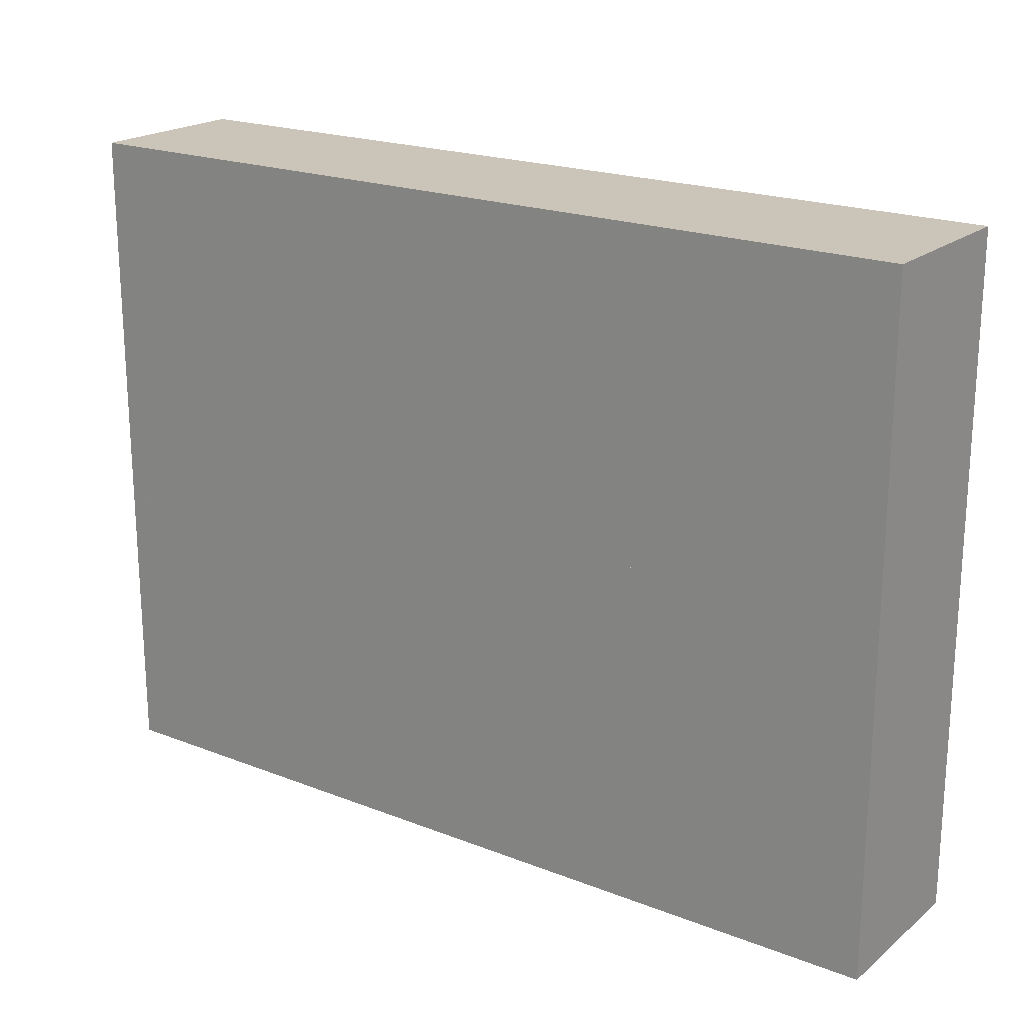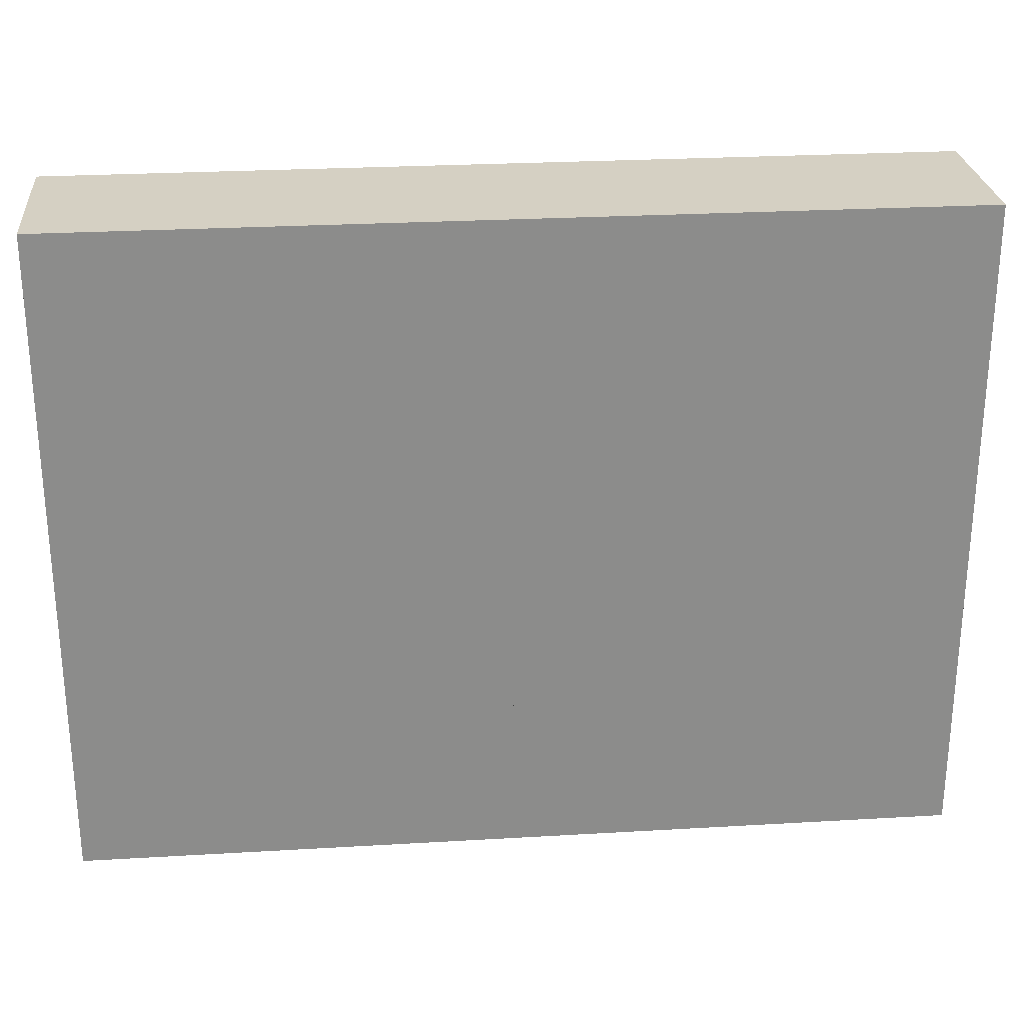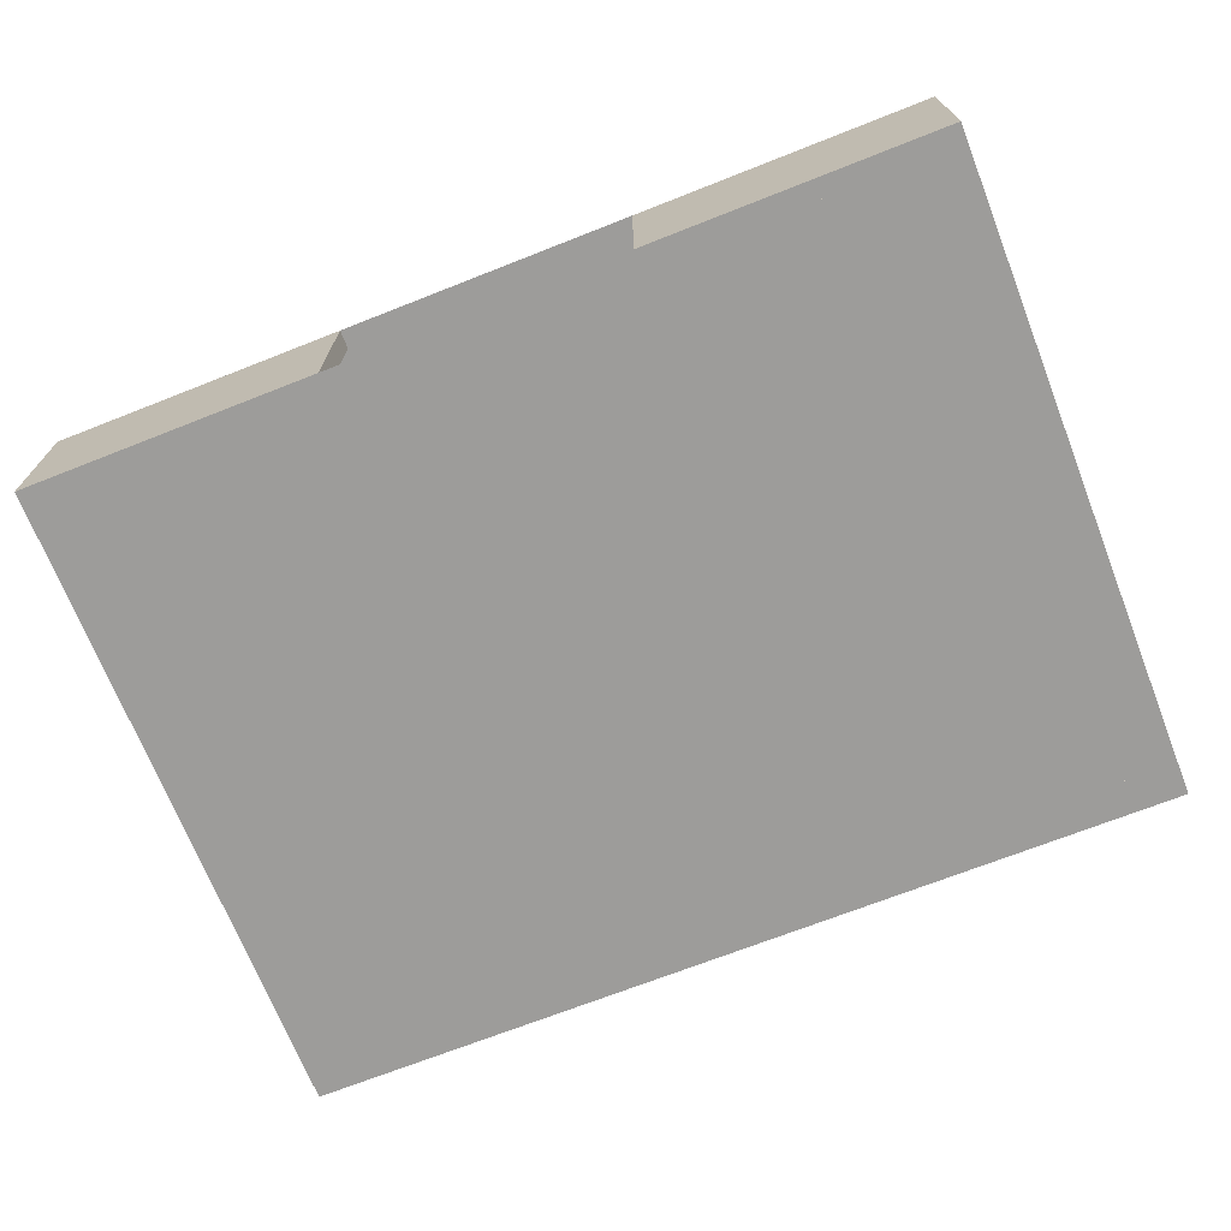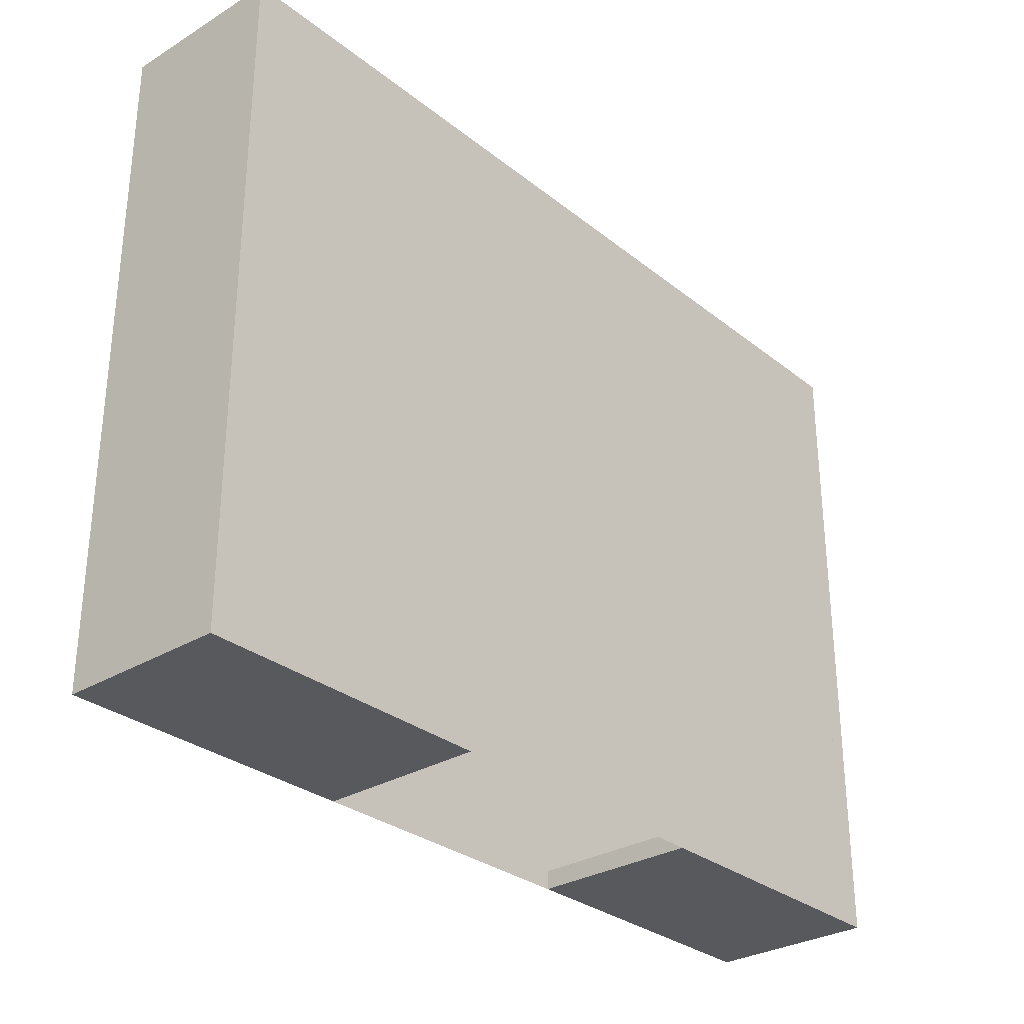
<metadata>
{"format":"obj","ext":"obj","renderer":"f3d","projection":"perspective","resolution":1024,"background":"white","views":[{"elev":20.4,"azim":35.4,"up":"+Z"},{"elev":26.3,"azim":174.7,"up":"+Z"},{"elev":-70.2,"azim":-158.5,"up":"+Y"},{"elev":-30.2,"azim":-48.7,"up":"+Z"}]}
</metadata>
<code>
o Plane.002
v 24 9 54
v -24 9 54
v 24 9 18
v -24 9 18
v -24 0 54
v 24 0 54
v -24 0 18
v 24 0 18
v -23 1 18
v -23 0 18
v -24 1 18
v -24 0 18
v -24 1 19
v -24 0 19
v -22 1 18
v -22 0 18
v -22 1 19
v -22 0 19
v -23 1 20
v -24 1 20
v -24 0 20
v -23 0 20
v -9 1 18
v -9 0 18
v -9 1 19
v -9 0 19
v -8 1 18
v -8 0 18
v -8 1 19
v -8 0 19
v -9 9 19
v -8 9 18
v -8 9 19
v 8 9 18
v 8 9 19
v 9 9 19
v 8 1 18
v 8 1 19
v 9 1 18
v 9 1 19
v 8 0 18
v 8 0 19
v 9 0 18
v 9 0 19
v 22 1 18
v 22 1 19
v 22 0 18
v 22 0 19
v 23 1 18
v 23 0 18
v 24 1 18
v 24 1 19
v 24 0 18
v 24 0 19
v 23 0 20
v 23 1 20
v 24 0 20
v 24 1 20
v -2 1 53
v -23 1 52
v -24 1 52
v -24 0 52
v -23 0 52
v -24 1 53
v -24 0 53
v -23 1 54
v -24 1 54
v -24 0 54
v -23 0 54
v -22 1 53
v -22 0 53
v -22 1 54
v -22 0 54
v 23 0 52
v 23 1 52
v 24 0 52
v 24 1 52
v 24 0 53
v 24 1 53
v 23 0 54
v 23 1 54
v 24 0 54
v 24 1 54
v 22 0 53
v 22 1 53
v 22 0 54
v 22 1 54
v 10.78 1 38.81
v 9.975 0 40.04
v 9.975 1 40.04
v -2 0 53
v -2 1 54
v -2 0 54
v 2 0 53
v 2 1 54
v 18.66 1 26.69
v 17.53 0 25.88
v 17.53 1 25.88
v 18.66 0 26.69
v 14.7 0 29.96
v 15.86 1 30.77
v 14.7 1 29.96
v 15.86 0 30.77
v -17.53 1 25.88
v -18.69 1 26.69
v -18.69 0 26.69
v -17.53 0 25.88
v -15.24 9 43.63
v -15.88 0 30.77
v -14.7 0 29.91
v -14.7 1 29.91
v -17.84 1 48.38
v -18.78 0 47.51
v -17.84 0 48.38
v -18.78 1 47.51
v 18.91 0 47.51
v 18.91 1 47.51
v 17.91 0 48.51
v 17.91 1 48.51
v -14.24 1 44.63
v -15.24 0 43.63
v -14.24 0 44.63
v -15.24 1 43.63
v 14.85 0 43.17
v 13.88 0 44.21
v 14.85 1 43.17
v 13.88 1 44.21
v 4.789 0 48.17
v 3.789 0 46.99
v -4.789 0 48.17
v 3.789 1 46.99
v 4.789 1 48.17
v -4.789 1 48.17
v -14.24 9 44.63
v -3.789 0 46.99
v 0.7578 0 46.99
v 0.7578 1 46.99
v -0.7578 0 46.99
v -0.7578 1 46.99
v -14.4 9 54
v -4.8 9 54
v -0.3031 0 24.99
v 0.3031 0 24.99
v 0.3031 1 24.99
v -0.3031 1 24.99
v 18.12 0 27.51
v 16.96 0 26.7
v 18.12 1 27.51
v 16.96 1 26.7
v 16.49 0 29.83
v 15.33 0 29.02
v 16.49 1 29.83
v 15.33 1 29.02
v -16.96 1 26.7
v -16.96 0 26.7
v -18.13 0 27.48
v -18.13 1 27.48
v -15.42 1 28.89
v -15.42 0 28.89
v -16.58 0 29.7
v -16.58 1 29.7
v 15.56 1 43.92
v 14.56 1 44.92
v 14.56 0 44.92
v 15.56 0 43.92
v 17.23 1 47.75
v 17.23 0 47.75
v 18.24 1 46.79
v 18.24 0 46.79
v -14.69 4 45.12
v -15.24 4 43.63
v -14.24 4 44.63
v -18.27 1 46.92
v -18.27 0 46.92
v -17.31 0 47.8
v -17.31 1 47.8
v -18.27 4 46.92
v -17.31 4 47.8
v -18.78 4 47.51
v -17.84 4 48.38
v -15.69 0 44.12
v -14.69 0 45.12
v -15.69 1 44.12
v -14.69 1 45.12
v -14.69 5 45.12
v -15.24 5 43.63
v -14.24 5 44.63
v -17.31 5 47.8
v -18.27 5 46.92
v -18.78 5 47.51
v -17.84 5 48.38
v -15.69 4 44.12
v -15.69 5 44.12
v -18.69 4 26.69
v -17.53 4 25.88
v -18.13 4 27.48
v -16.96 4 26.7
v -15.88 4 30.77
v -14.7 4 29.91
v -16.58 4 29.7
v -15.88 5 30.77
v -14.7 5 29.91
v -16.58 5 29.7
v -18.69 5 26.69
v -17.53 5 25.88
v -18.13 5 27.48
v -16.96 5 26.7
v 14.85 4 43.17
v 13.88 4 44.21
v 15.56 4 43.92
v 14.56 4 44.92
v 14.85 5 43.17
v 13.88 5 44.21
v 15.56 5 43.92
v 14.56 5 44.92
v 18.91 4 47.51
v 17.91 4 48.51
v 18.24 4 46.79
v 18.91 5 47.51
v 17.91 5 48.51
v 18.24 5 46.79
v 14.7 4 29.96
v 15.86 4 30.77
v 14.7 5 29.96
v 15.86 5 30.77
v 17.53 4 25.88
v 18.66 4 26.69
v 16.96 4 26.7
v 18.12 4 27.51
v 17.53 5 25.88
v 18.66 5 26.69
v 16.96 5 26.7
v 18.12 5 27.51
v 15.33 4 29.02
v 16.49 4 29.83
v 15.33 5 29.02
v 16.49 5 29.83
v 17.23 4 47.75
v 17.23 5 47.75
v -15.42 4 28.89
v -15.42 5 28.89
v 2 1 53
v 2 0 54
v 1 0 54
v 1 1 54
v 0 0 54
v 0 1 54
v -1 1 54
v -1 0 54
v -24 9 18
v -23 9 18
v 22 9 53
v -24 9 19
v -24 9 20
v -24 9 52
v -24 9 53
v -24 9 54
v -23 9 54
v 17.23 9 47.75
v 18.24 9 46.79
v -2 9 54
v -15.69 9 44.12
v -1 9 54
v -18.27 9 46.92
v 0 9 54
v -17.31 9 47.8
v 1 9 54
v 2 9 53
v 2 9 54
v 23 9 54
v 24 9 54
v 22 9 54
v 24 9 53
v 17.91 9 48.51
v 24 9 20
v 23 9 52
v 23 9 18
v 24 9 18
v 24 9 19
v 22 9 18
v -10.68 9 38.86
v 10.78 0 38.81
v -10.68 1 38.86
v -10.68 0 38.86
v 18.91 9 47.51
v -9.944 0 40.04
v -18.69 9 26.69
v 22 9 19
v 17.53 9 25.88
v 18.66 9 26.69
v -23 9 20
v 16.96 9 26.7
v 18.12 9 27.51
v 15.33 9 29.02
v 16.49 9 29.83
v 15.86 9 30.77
v 14.56 9 44.92
v -18.13 9 27.48
v 10.78 9 38.81
v 3.789 9 46.99
v 14.7 9 29.96
v -17.53 9 25.88
v -16.58 9 29.7
v 4.789 9 48.17
v -16.96 9 26.7
v 15.56 9 43.92
v 13.88 9 44.21
v -15.42 9 28.89
v 14.85 9 43.17
v -3.789 9 46.99
v 0 9 53
v -15.88 9 30.77
v -9.944 9 40.04
v 9.975 9 40.04
v -4.789 9 48.17
v -9.944 1 40.04
v -3.789 1 46.99
v -15.88 1 30.77
v -14.7 9 29.91
v -0.3031 9 24.99
v -14.69 9 45.12
v 0.3031 9 24.99
v -0.7578 9 46.99
v 0.7578 9 46.99
v -18.78 9 47.51
v 4.8 9 54
v -22 9 53
v -17.84 9 48.38
v 23 9 20
v 24 9 52
v -22 9 54
v -2 9 53
v -23 9 52
v 3.789 3 46.99
v 0.7578 3 46.99
v -0.7578 3 46.99
v -3.789 3 46.99
v 9 9 18
v -22 9 18
v -22 9 19
v -9 9 18
v 0.3031 3 24.99
v -0.3031 3 24.99
v 14.4 9 54
v -0 3 53
v -14.4 9 18
v -4.8 9 18
v 4.8 9 18
v 14.4 9 18
v 24 9 30
v 24 9 42
v -24 9 42
v -24 9 30
v 14.4 9 42
v 14.4 9 30
v 4.8 9 42
v 4.8 9 30
v -4.8 9 42
v -4.8 9 30
v -14.4 9 42
v -14.4 9 30
v -14.4 0 54
v -4.8 0 54
v 4.8 1e-06 54
v 14.4 1e-06 54
v 14.4 0 18
v 4.8 0 18
v -4.8 -1e-06 18
v -14.4 -1e-06 18
v -24 0 30
v -24 0 42
v 24 0 42
v 24 0 30
v -14.4 0 42
v -14.4 -1e-06 30
v -4.8 0 42
v -4.8 0 30
v 4.8 1e-06 42
v 4.8 0 30
v 14.4 1e-06 42
v 14.4 1e-06 30
f 353 346 361
f 373 366 381
f 13 12 14
f 11 10 12
f 9 16 10
f 130 59 133
f 21 61 20
f 59 315 133
f 14 20 13
f 20 253 13
f 15 24 16
f 18 25 17
f 15 341 23
f 27 30 28
f 23 28 24
f 26 29 25
f 29 31 25
f 27 33 29
f 23 32 27
f 39 41 37
f 35 40 36
f 338 37 34
f 34 38 35
f 37 42 38
f 38 44 40
f 44 46 40
f 45 50 47
f 39 47 43
f 49 53 50
f 127 314 90
f 52 53 51
f 345 335 336
f 52 57 54
f 105 291 19
f 111 135 110
f 132 94 128
f 62 64 61
f 61 254 20
f 19 63 22
f 65 67 64
f 66 68 69
f 69 72 66
f 60 325 115
f 58 76 57
f 75 329 56
f 55 75 56
f 77 78 76
f 80 83 81
f 79 82 78
f 83 270 81
f 81 86 80
f 124 88 126
f 127 89 125
f 122 316 120
f 123 284 121
f 70 91 71
f 73 92 72
f 87 243 86
f 84 242 85
f 97 149 98
f 56 99 55
f 48 98 46
f 88 296 299
f 17 107 18
f 106 157 105
f 22 105 19
f 17 302 104
f 60 113 63
f 71 112 70
f 85 118 84
f 116 168 117
f 123 281 283
f 74 117 75
f 163 209 127
f 192 186 171
f 100 131 102
f 90 128 89
f 129 137 131
f 137 334 131
f 145 342 144
f 342 324 335
f 317 138 135
f 320 342 343
f 361 347 359
f 136 144 137
f 139 142 138
f 147 148 149
f 96 229 148
f 99 148 146
f 153 150 151
f 101 150 152
f 102 151 100
f 154 156 155
f 154 196 157
f 104 155 107
f 159 161 158
f 110 158 111
f 109 161 160
f 163 165 162
f 125 163 127
f 126 165 124
f 169 166 168
f 119 167 118
f 168 216 117
f 181 123 121
f 184 192 183
f 184 122 120
f 176 174 173
f 115 174 113
f 115 177 173
f 114 176 112
f 193 108 186
f 120 170 184
f 183 171 123
f 173 178 176
f 176 180 112
f 181 184 183
f 178 191 180
f 172 185 170
f 191 266 328
f 179 189 177
f 178 185 188
f 189 192 177
f 177 170 178
f 195 207 197
f 104 197 154
f 157 194 105
f 199 241 202
f 318 200 161
f 158 199 111
f 158 200 240
f 201 303 203
f 198 203 200
f 205 305 207
f 206 200 203
f 196 204 194
f 211 213 209
f 162 211 163
f 126 210 162
f 208 214 210
f 217 239 238
f 168 238 218
f 119 238 166
f 218 219 216
f 222 236 234
f 101 235 223
f 102 234 153
f 152 234 235
f 237 296 225
f 235 225 223
f 228 230 226
f 149 226 98
f 148 228 149
f 233 290 293
f 227 233 229
f 233 235 229
f 236 292 232
f 229 234 228
f 228 236 232
f 211 218 238
f 211 239 215
f 214 218 210
f 207 240 197
f 197 200 196
f 245 246 244
f 95 244 243
f 335 345 334
f 93 248 92
f 249 247 248
f 11 251 9
f 13 250 11
f 88 309 126
f 64 255 61
f 66 257 67
f 67 256 64
f 72 258 66
f 248 261 92
f 251 15 9
f 247 263 248
f 245 265 247
f 95 267 245
f 81 272 87
f 79 271 83
f 77 273 79
f 52 275 58
f 49 278 51
f 51 279 52
f 45 277 49
f 101 282 103
f 109 283 318
f 286 133 316
f 56 290 96
f 98 288 46
f 232 289 230
f 233 295 237
f 224 294 236
f 206 287 204
f 222 300 301
f 90 304 132
f 359 348 357
f 206 303 298
f 132 268 242
f 345 336 337
f 207 308 241
f 241 319 202
f 336 320 343
f 133 313 316
f 283 312 318
f 199 310 337
f 316 134 120
f 189 262 193
f 188 321 266
f 187 321 185
f 190 264 189
f 70 328 327
f 215 307 213
f 212 306 214
f 239 297 215
f 214 260 221
f 221 285 219
f 239 274 259
f 85 274 119
f 117 276 75
f 58 330 77
f 242 252 85
f 95 272 269
f 72 261 331
f 59 327 332
f 19 333 60
f 324 336 335
f 317 336 139
f 32 35 33
f 45 338 280
f 46 36 40
f 25 340 17
f 139 343 145
f 355 3 350
f 144 335 137
f 355 348 349
f 111 337 317
f 102 334 222
f 311 337 310
f 345 300 334
f 144 142 145
f 326 354 344
f 356 355 354
f 344 351 1
f 354 350 351
f 141 356 326
f 358 357 356
f 140 358 141
f 358 361 359
f 2 360 140
f 352 361 360
f 375 7 370
f 377 369 375
f 379 368 377
f 381 367 379
f 364 380 378
f 380 379 378
f 364 376 363
f 378 377 376
f 363 374 362
f 376 375 374
f 362 371 5
f 374 370 371
f 6 380 365
f 372 381 380
f 13 11 12
f 11 9 10
f 9 15 16
f 130 91 59
f 21 62 61
f 59 332 315
f 14 21 20
f 20 254 253
f 15 23 24
f 18 26 25
f 15 339 341
f 27 29 30
f 23 27 28
f 26 30 29
f 29 33 31
f 27 32 33
f 23 341 32
f 39 43 41
f 35 38 40
f 338 39 37
f 34 37 38
f 37 41 42
f 38 42 44
f 44 48 46
f 45 49 50
f 39 45 47
f 49 51 53
f 127 307 314
f 52 54 53
f 52 58 57
f 105 287 291
f 111 317 135
f 132 242 94
f 62 65 64
f 61 255 254
f 19 60 63
f 65 68 67
f 66 67 68
f 69 73 72
f 60 333 325
f 58 77 76
f 75 276 329
f 55 74 75
f 77 79 78
f 80 82 83
f 79 83 82
f 83 271 270
f 81 87 86
f 124 282 88
f 127 90 89
f 122 286 316
f 123 283 284
f 70 59 91
f 73 93 92
f 87 95 243
f 84 94 242
f 97 147 149
f 56 96 99
f 48 97 98
f 88 101 296
f 17 104 107
f 106 156 157
f 22 106 105
f 17 340 302
f 60 115 113
f 71 114 112
f 85 119 118
f 116 169 168
f 123 108 281
f 74 116 117
f 163 211 209
f 192 193 186
f 100 129 131
f 90 132 128
f 129 136 137
f 137 335 334
f 145 343 342
f 342 322 324
f 317 139 138
f 320 322 342
f 136 143 144
f 139 145 142
f 147 146 148
f 96 227 229
f 99 96 148
f 153 152 150
f 101 103 150
f 102 153 151
f 154 157 156
f 154 197 196
f 104 154 155
f 159 160 161
f 110 159 158
f 109 318 161
f 163 164 165
f 125 164 163
f 126 162 165
f 169 167 166
f 119 166 167
f 168 218 216
f 181 183 123
f 184 170 192
f 184 182 122
f 176 175 174
f 115 173 174
f 115 179 177
f 114 175 176
f 193 262 108
f 120 172 170
f 183 192 171
f 173 177 178
f 176 178 180
f 181 182 184
f 178 188 191
f 172 187 185
f 191 188 266
f 179 190 189
f 178 170 185
f 189 193 192
f 177 192 170
f 195 205 207
f 104 195 197
f 157 196 194
f 199 240 241
f 318 198 200
f 158 240 199
f 158 161 200
f 201 312 303
f 198 201 203
f 205 302 305
f 206 196 200
f 196 206 204
f 211 215 213
f 162 210 211
f 126 208 210
f 208 212 214
f 217 220 239
f 168 166 238
f 119 217 238
f 218 221 219
f 222 224 236
f 101 152 235
f 102 222 234
f 152 153 234
f 237 295 296
f 235 237 225
f 228 232 230
f 149 228 226
f 148 229 228
f 233 231 290
f 227 231 233
f 233 237 235
f 236 294 292
f 229 235 234
f 228 234 236
f 211 210 218
f 211 238 239
f 214 221 218
f 207 241 240
f 197 240 200
f 245 247 246
f 95 245 244
f 93 249 248
f 249 246 247
f 11 250 251
f 13 253 250
f 88 299 309
f 64 256 255
f 66 258 257
f 67 257 256
f 72 331 258
f 248 263 261
f 251 339 15
f 247 265 263
f 245 267 265
f 95 269 267
f 81 270 272
f 79 273 271
f 77 330 273
f 52 279 275
f 49 277 278
f 51 278 279
f 45 280 277
f 101 88 282
f 109 284 283
f 286 130 133
f 56 329 290
f 98 289 288
f 232 292 289
f 233 293 295
f 224 301 294
f 206 298 287
f 222 334 300
f 90 314 304
f 206 203 303
f 132 304 268
f 207 305 308
f 241 308 319
f 336 323 320
f 133 315 313
f 283 281 312
f 199 319 310
f 316 313 134
f 189 264 262
f 188 185 321
f 187 134 321
f 190 325 264
f 70 112 328
f 215 297 307
f 212 309 306
f 239 259 297
f 214 306 260
f 221 260 285
f 239 220 274
f 85 252 274
f 117 285 276
f 58 275 330
f 242 268 252
f 95 87 272
f 72 92 261
f 59 70 327
f 19 291 333
f 324 323 336
f 317 337 336
f 32 34 35
f 45 39 338
f 46 288 36
f 25 31 340
f 139 336 343
f 144 342 335
f 111 199 337
f 102 131 334
f 311 345 337
f 345 311 300
f 144 143 142
f 353 4 346
f 373 8 366
f 361 346 347
f 359 347 348
f 355 349 3
f 355 357 348
f 326 356 354
f 356 357 355
f 344 354 351
f 354 355 350
f 141 358 356
f 358 359 357
f 140 360 358
f 358 360 361
f 2 352 360
f 352 353 361
f 375 369 7
f 377 368 369
f 379 367 368
f 381 366 367
f 364 365 380
f 380 381 379
f 364 378 376
f 378 379 377
f 363 376 374
f 376 377 375
f 362 374 371
f 374 375 370
f 6 372 380
f 372 373 381

</code>
